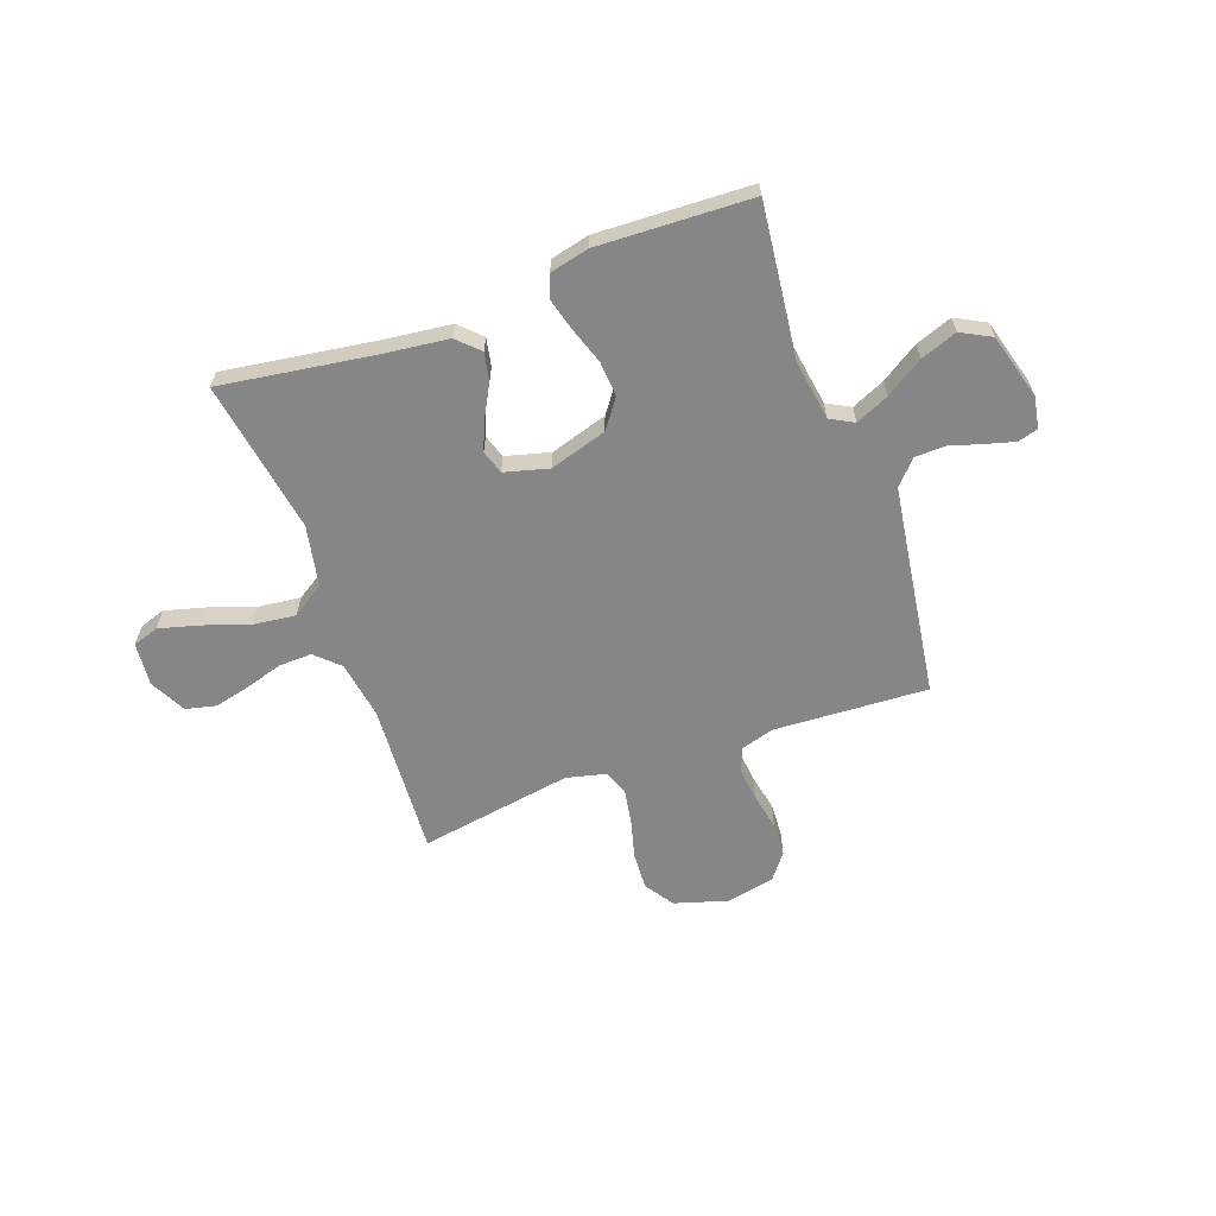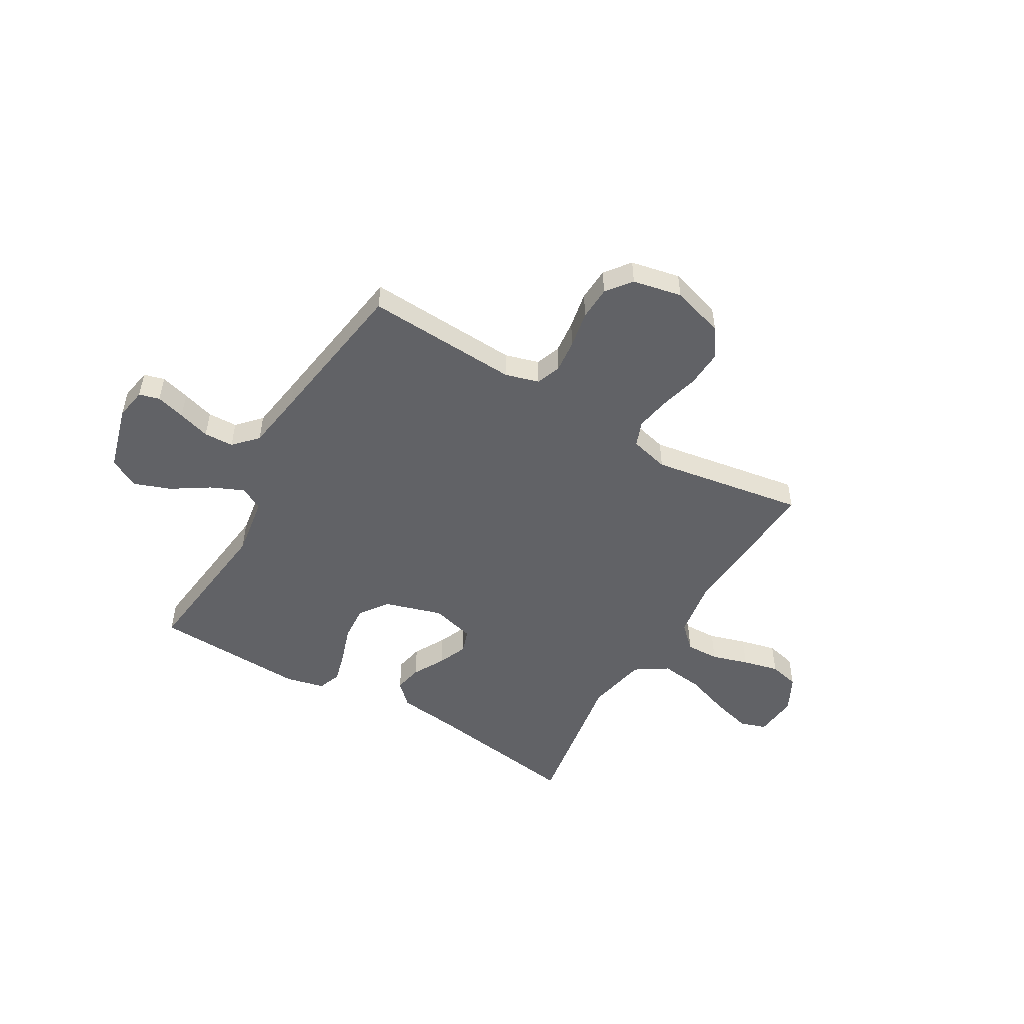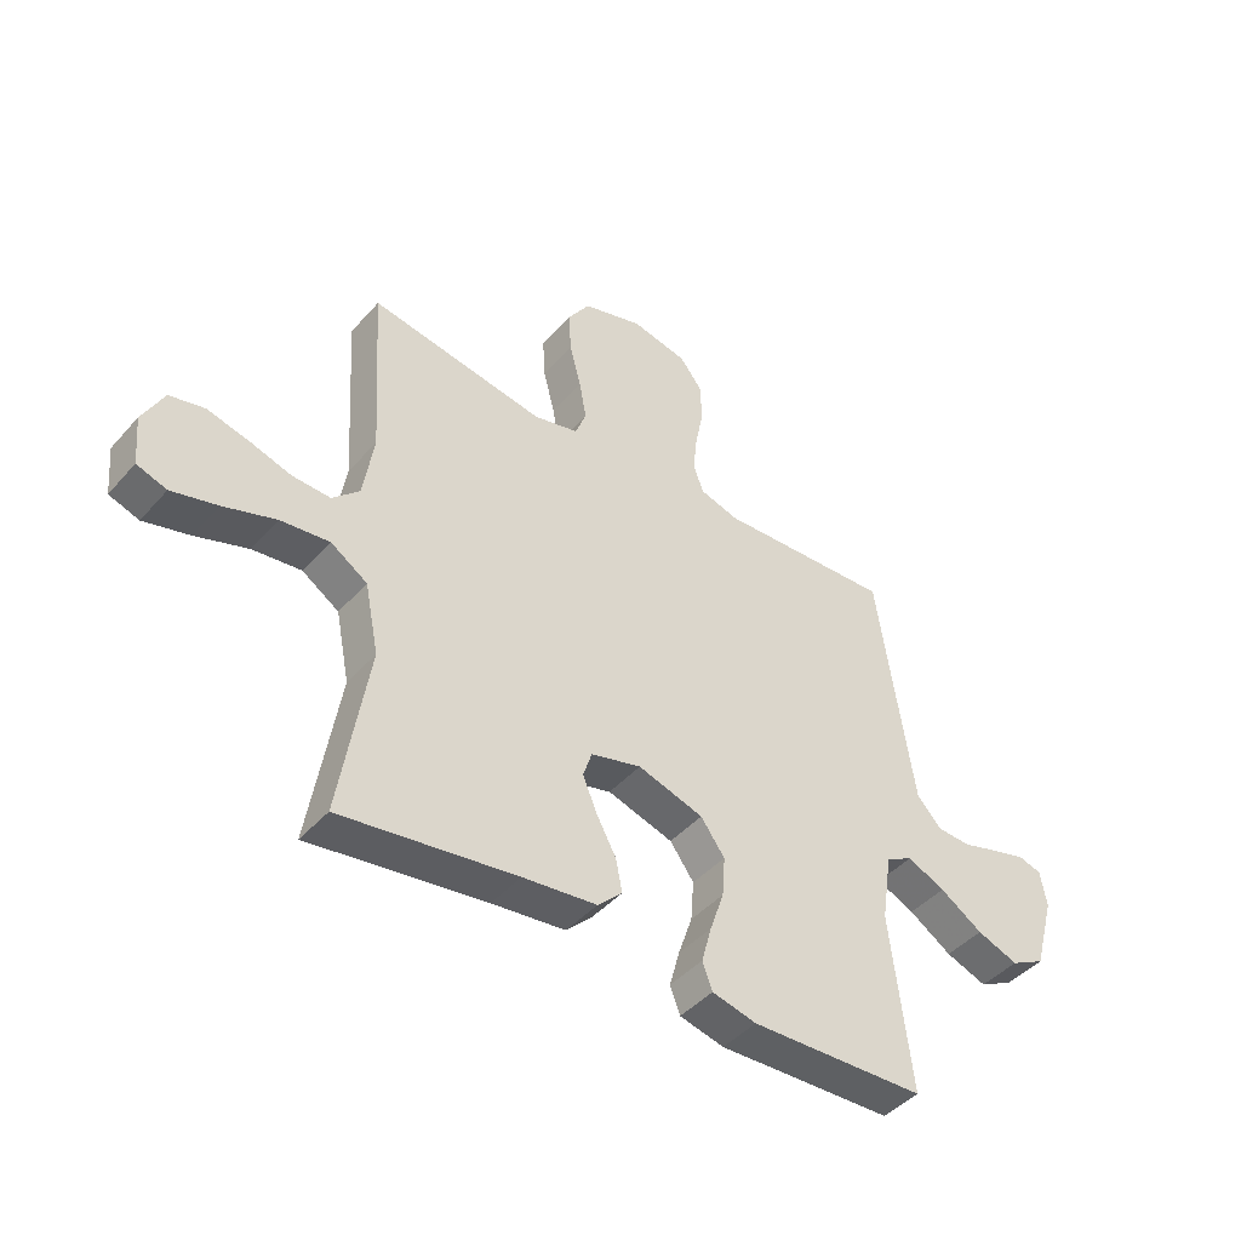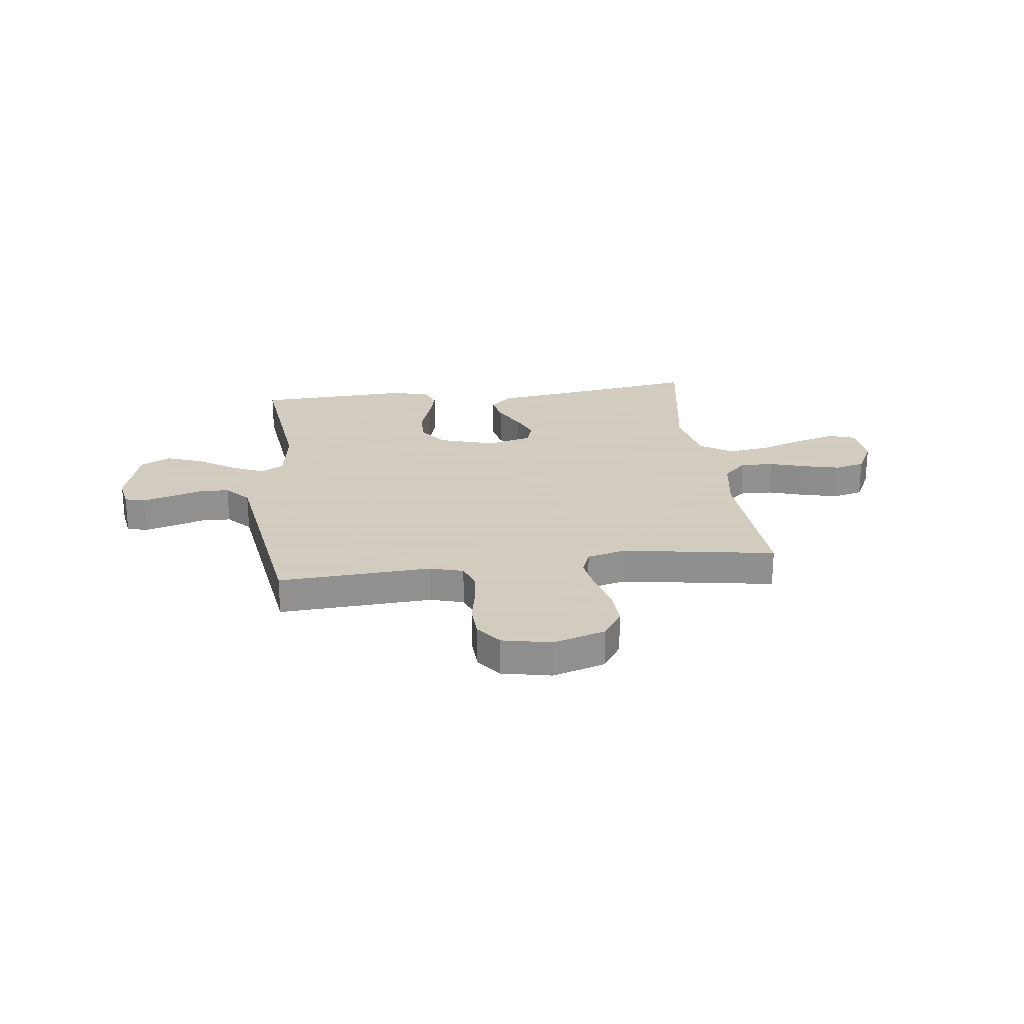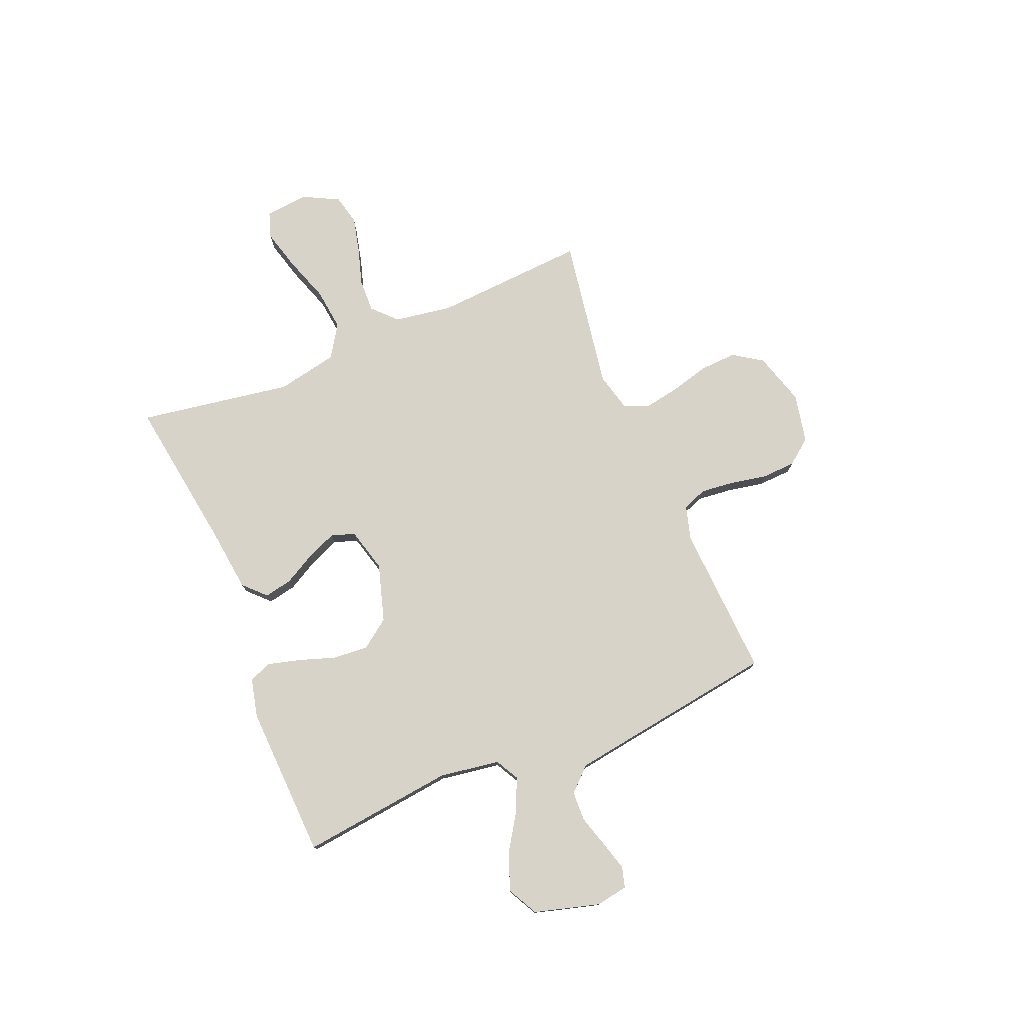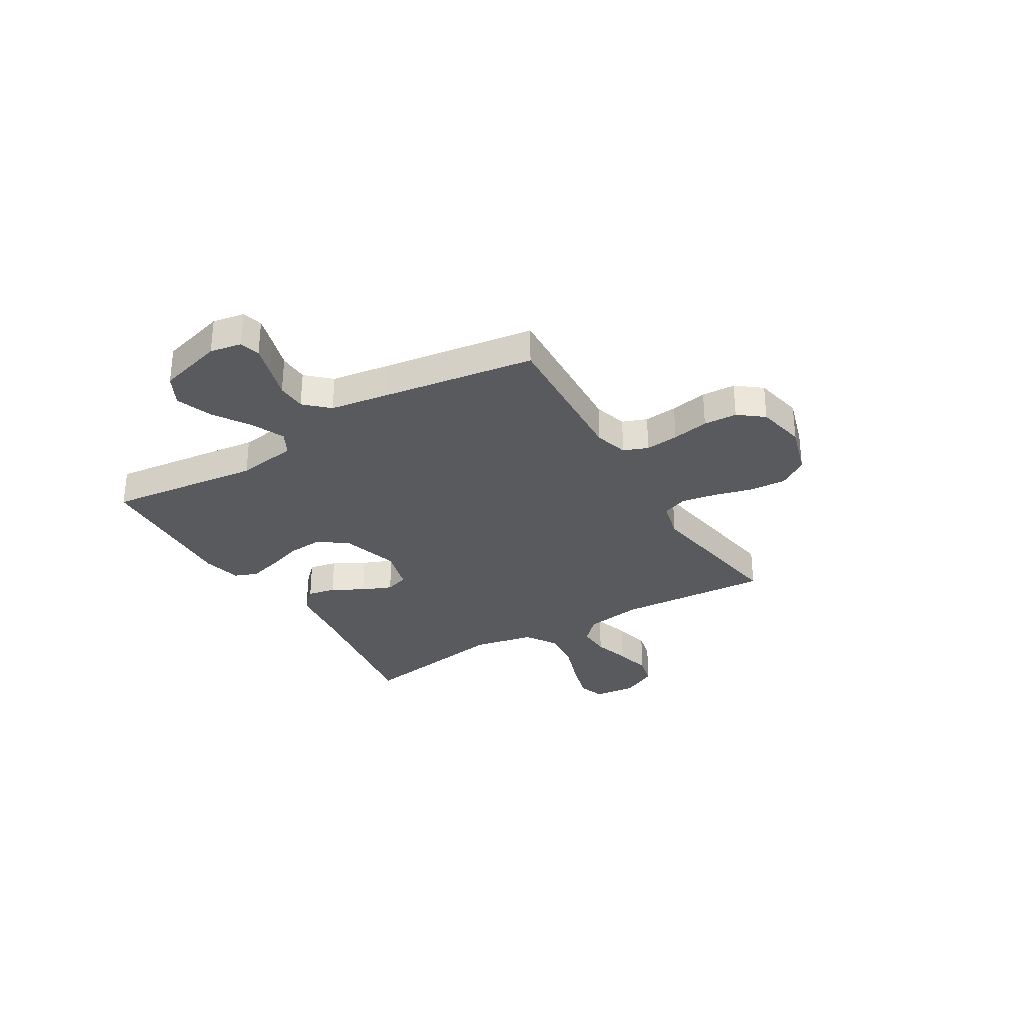
<metadata>
{"format":"obj","ext":"obj","renderer":"f3d","projection":"perspective","resolution":1024,"background":"white","views":[{"elev":-62.2,"azim":-160.1,"up":"+Y"},{"elev":-50.7,"azim":-30.4,"up":"+Y"},{"elev":-44.1,"azim":141.8,"up":"+Z"},{"elev":24.3,"azim":-7.2,"up":"+Y"},{"elev":77.0,"azim":-112.6,"up":"+Y"},{"elev":-31.1,"azim":-59.1,"up":"+Y"}]}
</metadata>
<code>
v -0.5 0.07 -0.5
v -0.465 0.07 -0.2
v -0.483 0.07 -0.082
v -0.529 0.07 -0.057
v -0.594 0.07 -0.086
v -0.667 0.07 -0.133
v -0.738 0.07 -0.159
v -0.797 0.07 -0.128
v -0.833 0.07 0
v -0.822 0.07 0.062
v -0.782 0.07 0.073
v -0.725 0.07 0.057
v -0.662 0.07 0.038
v -0.604 0.07 0.04
v -0.561 0.07 0.086
v -0.544 0.07 0.2
v -0.5 0.07 0.5
v -0.2 0.07 0.484
v -0.134 0.07 0.503
v -0.116 0.07 0.551
v -0.123 0.07 0.616
v -0.137 0.07 0.688
v -0.134 0.07 0.754
v -0.096 0.07 0.803
v 0 0.07 0.823
v 0.103 0.07 0.792
v 0.141 0.07 0.735
v 0.137 0.07 0.663
v 0.117 0.07 0.587
v 0.105 0.07 0.519
v 0.124 0.07 0.47
v 0.2 0.07 0.451
v 0.5 0.07 0.5
v 0.481 0.07 0.2
v 0.499 0.07 0.087
v 0.545 0.07 0.043
v 0.61 0.07 0.045
v 0.682 0.07 0.067
v 0.753 0.07 0.084
v 0.812 0.07 0.07
v 0.848 0.07 0
v 0.84 0.07 -0.085
v 0.789 0.07 -0.102
v 0.711 0.07 -0.081
v 0.621 0.07 -0.05
v 0.538 0.07 -0.04
v 0.475 0.07 -0.081
v 0.451 0.07 -0.2
v 0.5 0.07 -0.5
v 0.2 0.07 -0.456
v 0.074 0.07 -0.441
v 0.032 0.07 -0.4
v 0.043 0.07 -0.345
v 0.077 0.07 -0.283
v 0.101 0.07 -0.225
v 0.086 0.07 -0.179
v 0 0.07 -0.156
v -0.112 0.07 -0.19
v -0.153 0.07 -0.246
v -0.148 0.07 -0.315
v -0.124 0.07 -0.386
v -0.107 0.07 -0.449
v -0.124 0.07 -0.494
v -0.2 0.07 -0.512
v -0.5 0 -0.5
v -0.465 0 -0.2
v -0.483 0 -0.082
v -0.529 0 -0.057
v -0.594 0 -0.086
v -0.667 0 -0.133
v -0.738 0 -0.159
v -0.797 0 -0.128
v -0.833 0 0
v -0.822 0 0.062
v -0.782 0 0.073
v -0.725 0 0.057
v -0.662 0 0.038
v -0.604 0 0.04
v -0.561 0 0.086
v -0.544 0 0.2
v -0.5 0 0.5
v -0.2 0 0.484
v -0.134 0 0.503
v -0.116 0 0.551
v -0.123 0 0.616
v -0.137 0 0.688
v -0.134 0 0.754
v -0.096 0 0.803
v 0 0 0.823
v 0.103 0 0.792
v 0.141 0 0.735
v 0.137 0 0.663
v 0.117 0 0.587
v 0.105 0 0.519
v 0.124 0 0.47
v 0.2 0 0.451
v 0.5 0 0.5
v 0.481 0 0.2
v 0.499 0 0.087
v 0.545 0 0.043
v 0.61 0 0.045
v 0.682 0 0.067
v 0.753 0 0.084
v 0.812 0 0.07
v 0.848 0 0
v 0.84 0 -0.085
v 0.789 0 -0.102
v 0.711 0 -0.081
v 0.621 0 -0.05
v 0.538 0 -0.04
v 0.475 0 -0.081
v 0.451 0 -0.2
v 0.5 0 -0.5
v 0.2 0 -0.456
v 0.074 0 -0.441
v 0.032 0 -0.4
v 0.043 0 -0.345
v 0.077 0 -0.283
v 0.101 0 -0.225
v 0.086 0 -0.179
v 0 0 -0.156
v -0.112 0 -0.19
v -0.153 0 -0.246
v -0.148 0 -0.315
v -0.124 0 -0.386
v -0.107 0 -0.449
v -0.124 0 -0.494
v -0.2 0 -0.512
f 63 64 1 2
f 60 61 62 63
f 60 63 2 3
f 59 60 3
f 58 59 3 4
f 57 58 4
f 51 52 53 54
f 50 51 54 55
f 48 49 50 55
f 47 48 55 56
f 42 43 44 45
f 40 41 42 45
f 40 45 46
f 37 38 39 40
f 37 40 46
f 36 37 46 47
f 32 33 34
f 31 32 34 35
f 26 27 28 29
f 26 29 30
f 25 26 30
f 24 25 30
f 21 22 23 24
f 20 21 24 30
f 19 20 30 31
f 16 17 18
f 15 16 18 19
f 14 15 19 31
f 10 11 12 13
f 8 9 10 13
f 8 13 14
f 5 6 7 8
f 4 5 8 14
f 57 4 14 31
f 35 36 47 56
f 31 35 56 57
f 66 65 128 127
f 127 126 125 124
f 67 66 127 124
f 67 124 123
f 68 67 123 122
f 68 122 121
f 118 117 116 115
f 119 118 115 114
f 119 114 113 112
f 120 119 112 111
f 109 108 107 106
f 109 106 105 104
f 110 109 104
f 104 103 102 101
f 110 104 101
f 111 110 101 100
f 98 97 96
f 99 98 96 95
f 93 92 91 90
f 94 93 90
f 94 90 89
f 94 89 88
f 88 87 86 85
f 94 88 85 84
f 95 94 84 83
f 82 81 80
f 83 82 80 79
f 95 83 79 78
f 77 76 75 74
f 77 74 73 72
f 78 77 72
f 72 71 70 69
f 78 72 69 68
f 95 78 68 121
f 120 111 100 99
f 121 120 99 95
f 1 65 66 2
f 2 66 67 3
f 3 67 68 4
f 4 68 69 5
f 5 69 70 6
f 6 70 71 7
f 7 71 72 8
f 8 72 73 9
f 9 73 74 10
f 10 74 75 11
f 11 75 76 12
f 12 76 77 13
f 13 77 78 14
f 14 78 79 15
f 15 79 80 16
f 16 80 81 17
f 17 81 82 18
f 18 82 83 19
f 19 83 84 20
f 20 84 85 21
f 21 85 86 22
f 22 86 87 23
f 23 87 88 24
f 24 88 89 25
f 25 89 90 26
f 26 90 91 27
f 27 91 92 28
f 28 92 93 29
f 29 93 94 30
f 30 94 95 31
f 31 95 96 32
f 32 96 97 33
f 33 97 98 34
f 34 98 99 35
f 35 99 100 36
f 36 100 101 37
f 37 101 102 38
f 38 102 103 39
f 39 103 104 40
f 40 104 105 41
f 41 105 106 42
f 42 106 107 43
f 43 107 108 44
f 44 108 109 45
f 45 109 110 46
f 46 110 111 47
f 47 111 112 48
f 48 112 113 49
f 49 113 114 50
f 50 114 115 51
f 51 115 116 52
f 52 116 117 53
f 53 117 118 54
f 54 118 119 55
f 55 119 120 56
f 56 120 121 57
f 57 121 122 58
f 58 122 123 59
f 59 123 124 60
f 60 124 125 61
f 61 125 126 62
f 62 126 127 63
f 63 127 128 64
f 64 128 65 1

</code>
